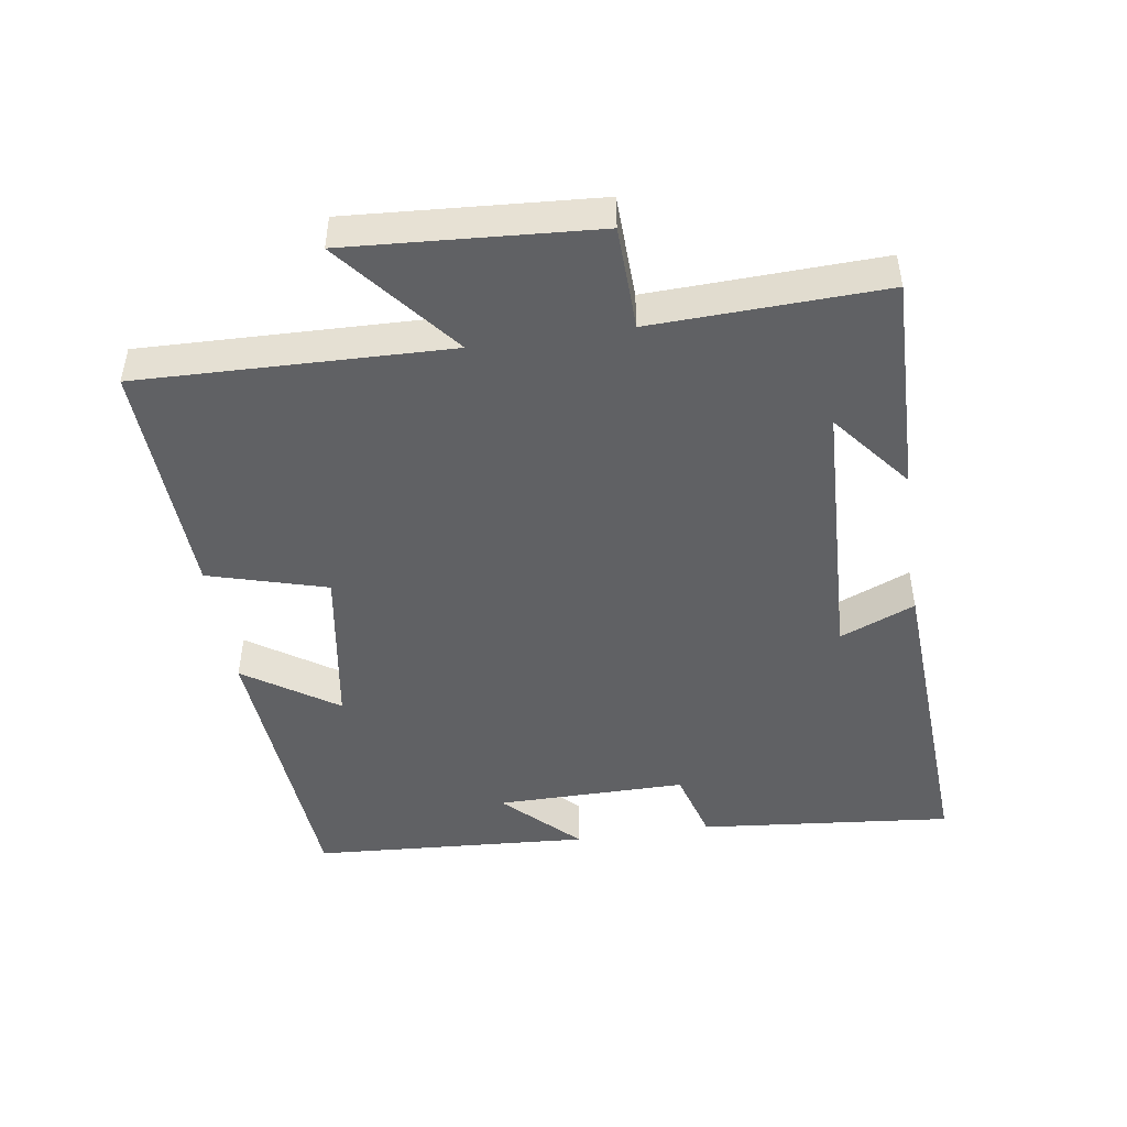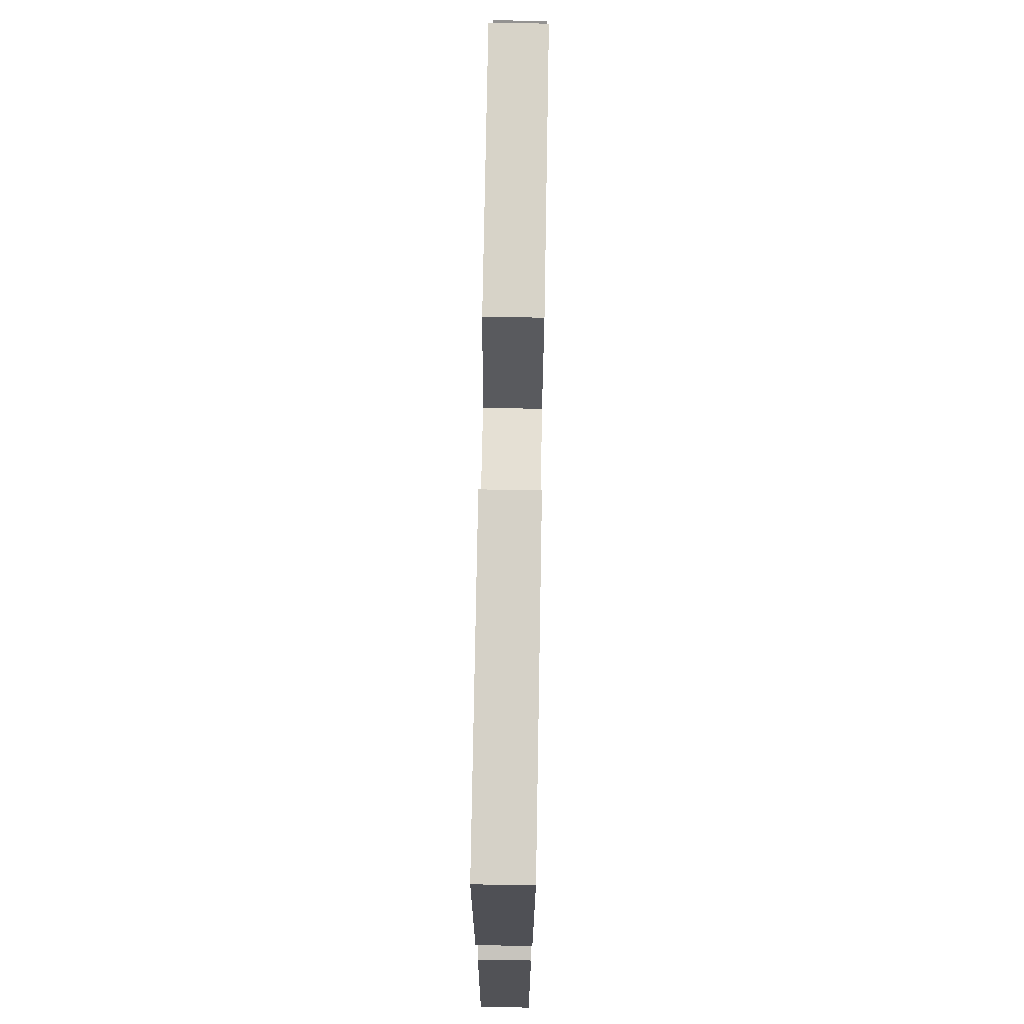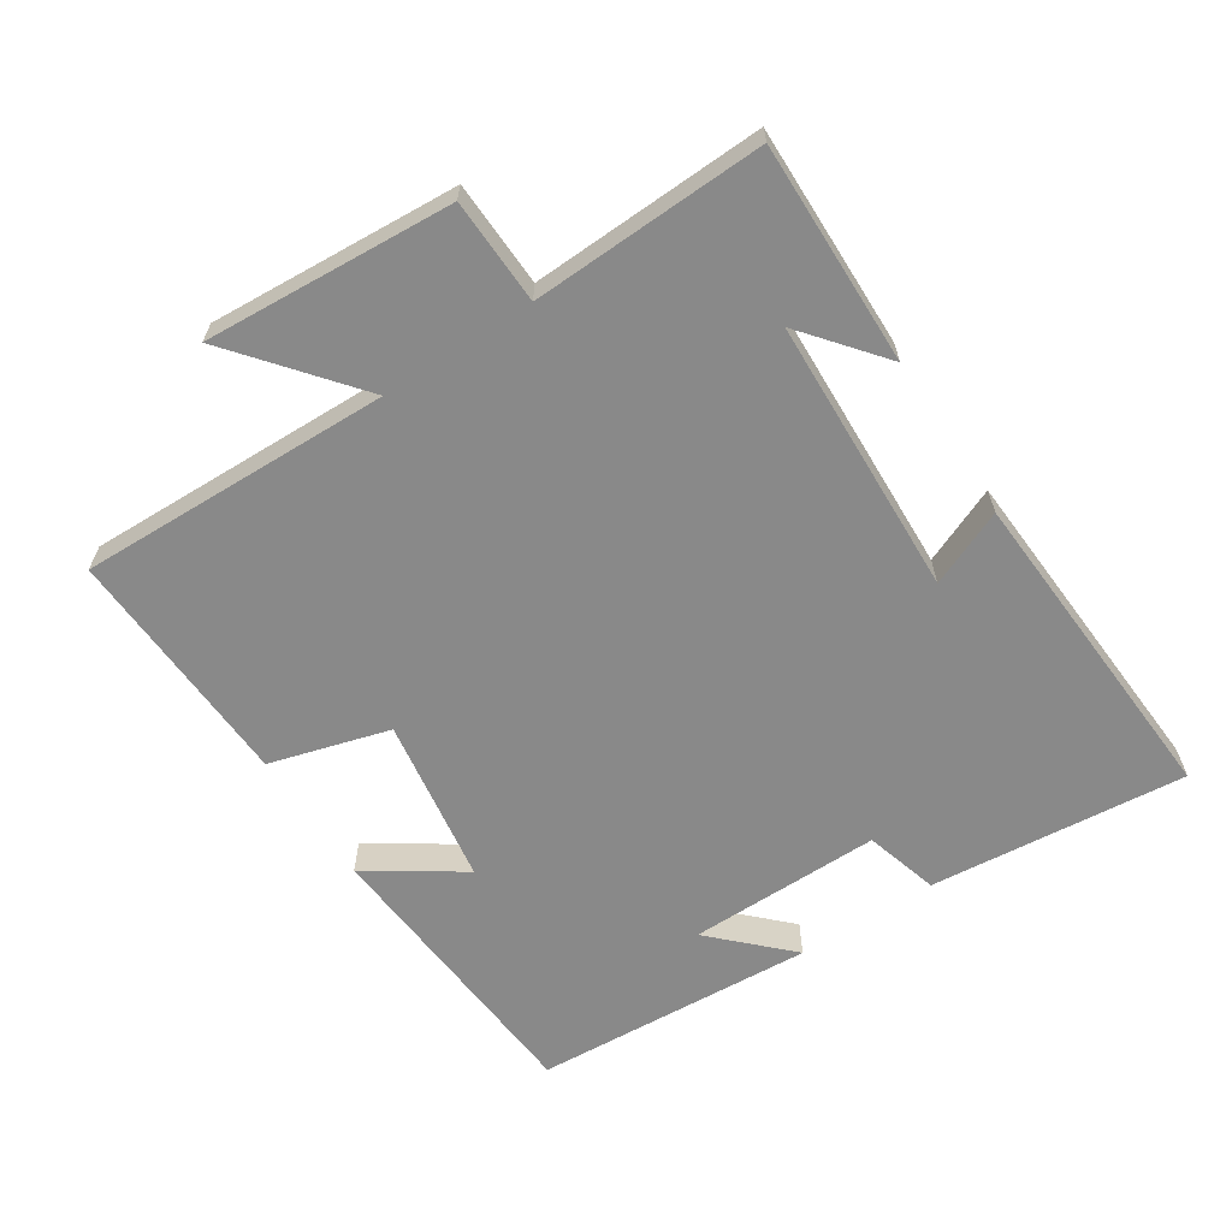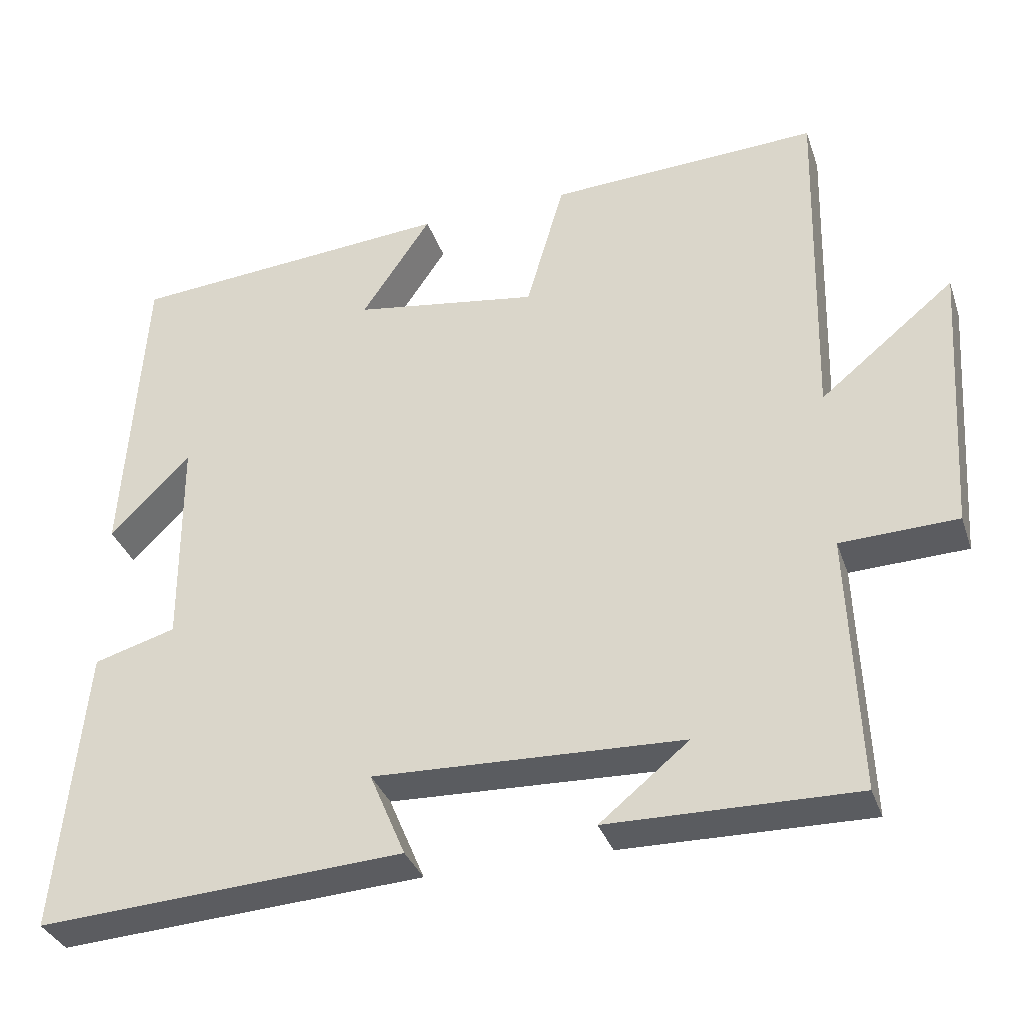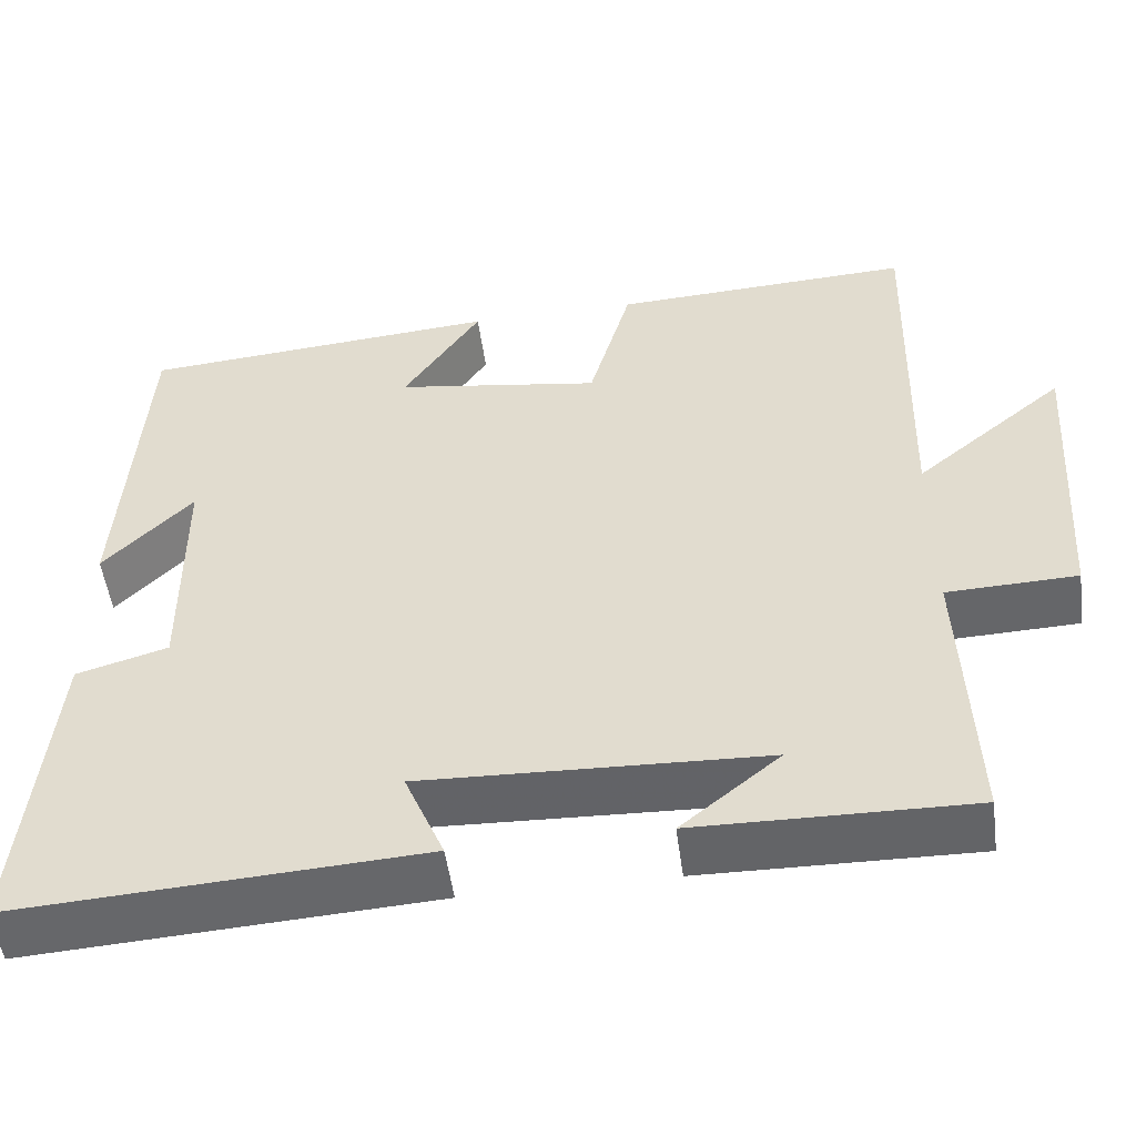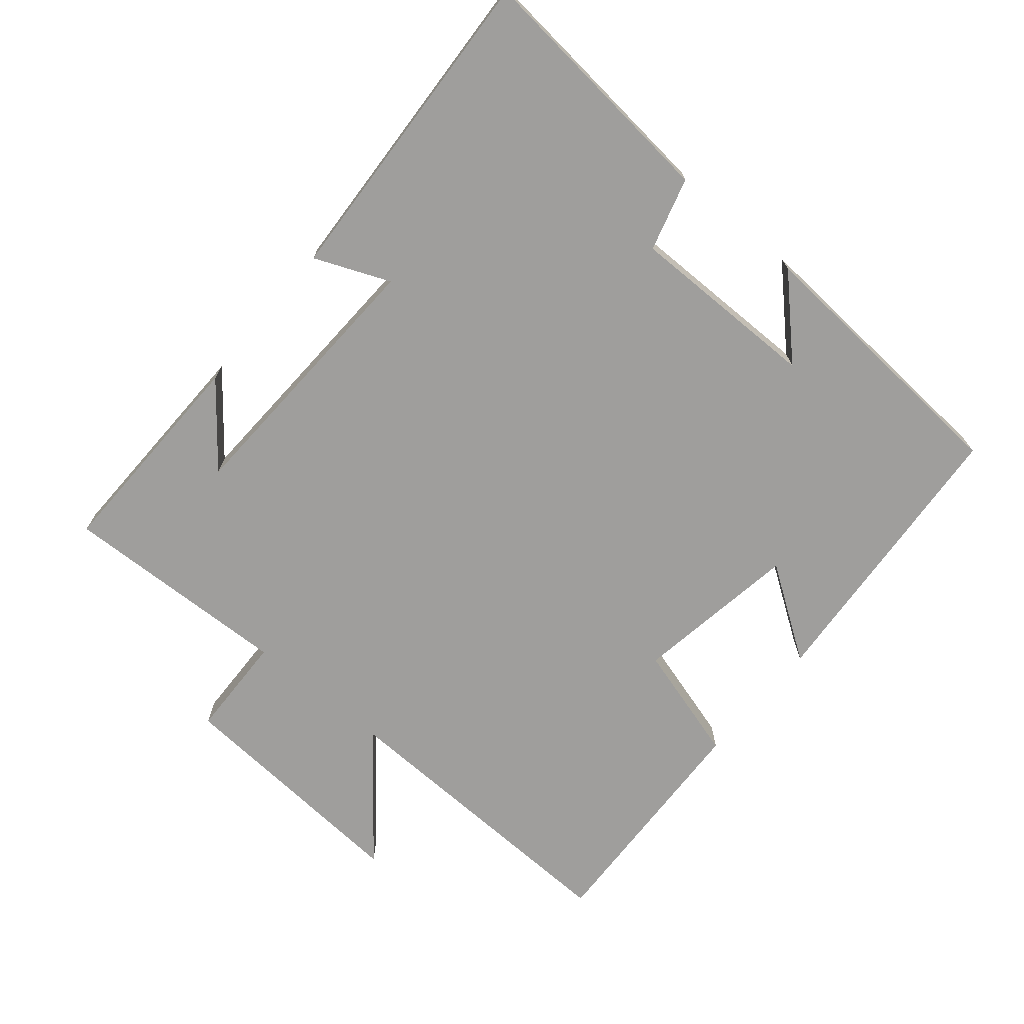
<metadata>
{"format":"obj","ext":"obj","renderer":"f3d","projection":"perspective","resolution":1024,"background":"white","views":[{"elev":-47.0,"azim":98.5,"up":"+Y"},{"elev":74.3,"azim":-89.0,"up":"+Z"},{"elev":-63.1,"azim":123.1,"up":"+Y"},{"elev":-34.4,"azim":17.8,"up":"+Z"},{"elev":-51.5,"azim":7.6,"up":"+Z"},{"elev":-71.0,"azim":-130.1,"up":"+Y"}]}
</metadata>
<code>
v 0.512 0.07 0.516
v 0.5 0.07 0.059
v 0.678 0.07 0.204
v 0.654 0.07 -0.16
v 0.5 0.07 -0.165
v 0.513 0.07 -0.506
v 0.188 0.07 -0.5
v 0.305 0.07 -0.405
v -0.101 0.07 -0.389
v -0.054 0.07 -0.5
v -0.536 0.07 -0.528
v -0.5 0.07 -0.152
v -0.392 0.07 -0.121
v -0.394 0.07 0.161
v -0.5 0.07 0.054
v -0.474 0.07 0.467
v -0.046 0.07 0.5
v -0.138 0.07 0.363
v 0.106 0.07 0.325
v 0.156 0.07 0.5
v 0.512 0 0.516
v 0.5 0 0.059
v 0.678 0 0.204
v 0.654 0 -0.16
v 0.5 0 -0.165
v 0.513 0 -0.506
v 0.188 0 -0.5
v 0.305 0 -0.405
v -0.101 0 -0.389
v -0.054 0 -0.5
v -0.536 0 -0.528
v -0.5 0 -0.152
v -0.392 0 -0.121
v -0.394 0 0.161
v -0.5 0 0.054
v -0.474 0 0.467
v -0.046 0 0.5
v -0.138 0 0.363
v 0.106 0 0.325
v 0.156 0 0.5
f 19 20 1 2
f 18 19 2
f 16 17 18
f 16 18 2
f 14 15 16
f 14 16 2
f 13 14 2
f 12 13 2
f 9 10 11 12
f 8 9 12 2
f 6 7 8
f 5 6 8
f 5 8 2 3
f 3 4 5
f 22 21 40 39
f 22 39 38
f 38 37 36
f 22 38 36
f 36 35 34
f 22 36 34
f 22 34 33
f 22 33 32
f 32 31 30 29
f 22 32 29 28
f 28 27 26
f 28 26 25
f 23 22 28 25
f 25 24 23
f 1 21 22 2
f 2 22 23 3
f 3 23 24 4
f 4 24 25 5
f 5 25 26 6
f 6 26 27 7
f 7 27 28 8
f 8 28 29 9
f 9 29 30 10
f 10 30 31 11
f 11 31 32 12
f 12 32 33 13
f 13 33 34 14
f 14 34 35 15
f 15 35 36 16
f 16 36 37 17
f 17 37 38 18
f 18 38 39 19
f 19 39 40 20
f 20 40 21 1

</code>
